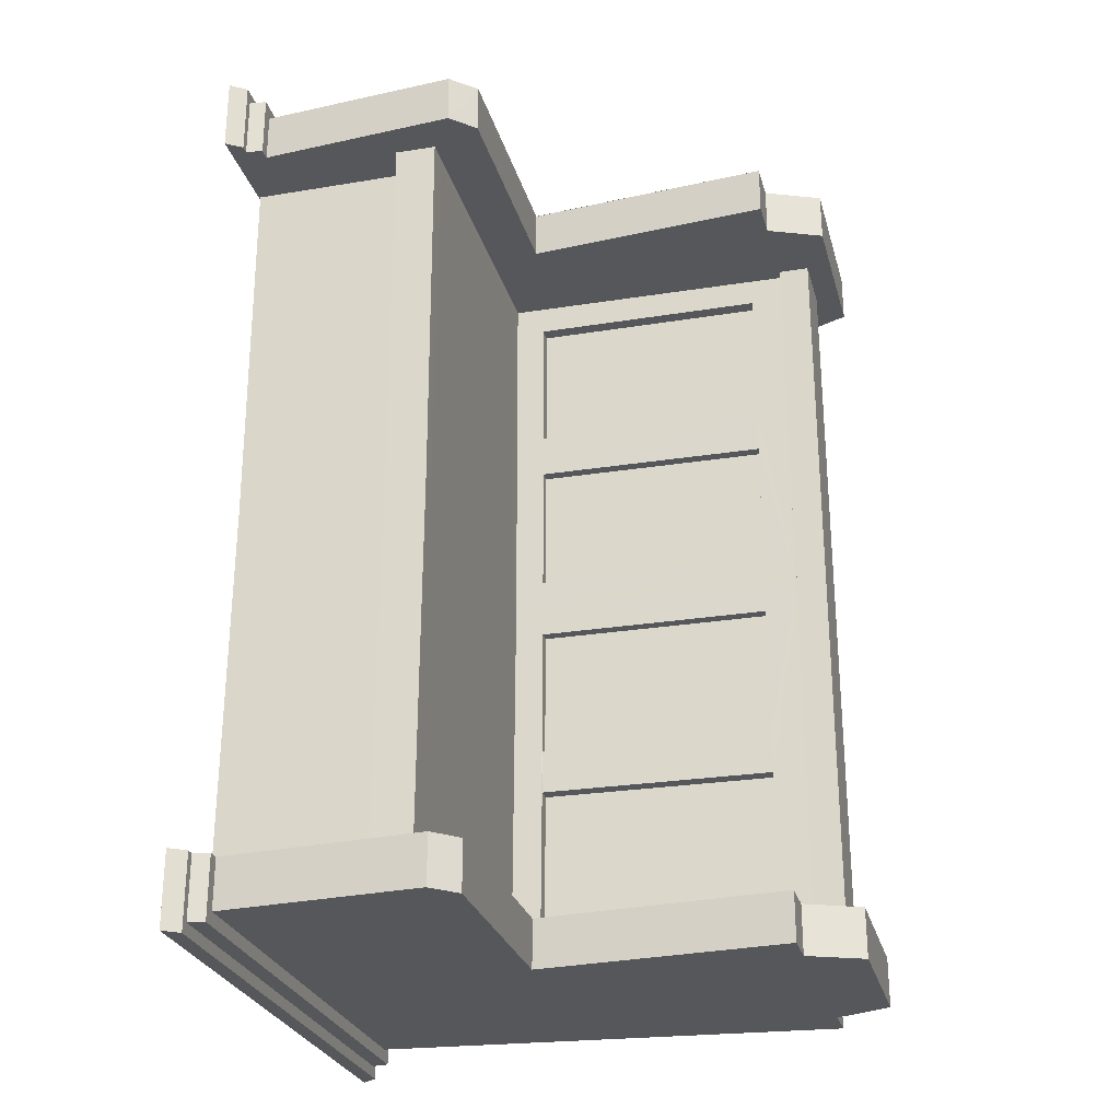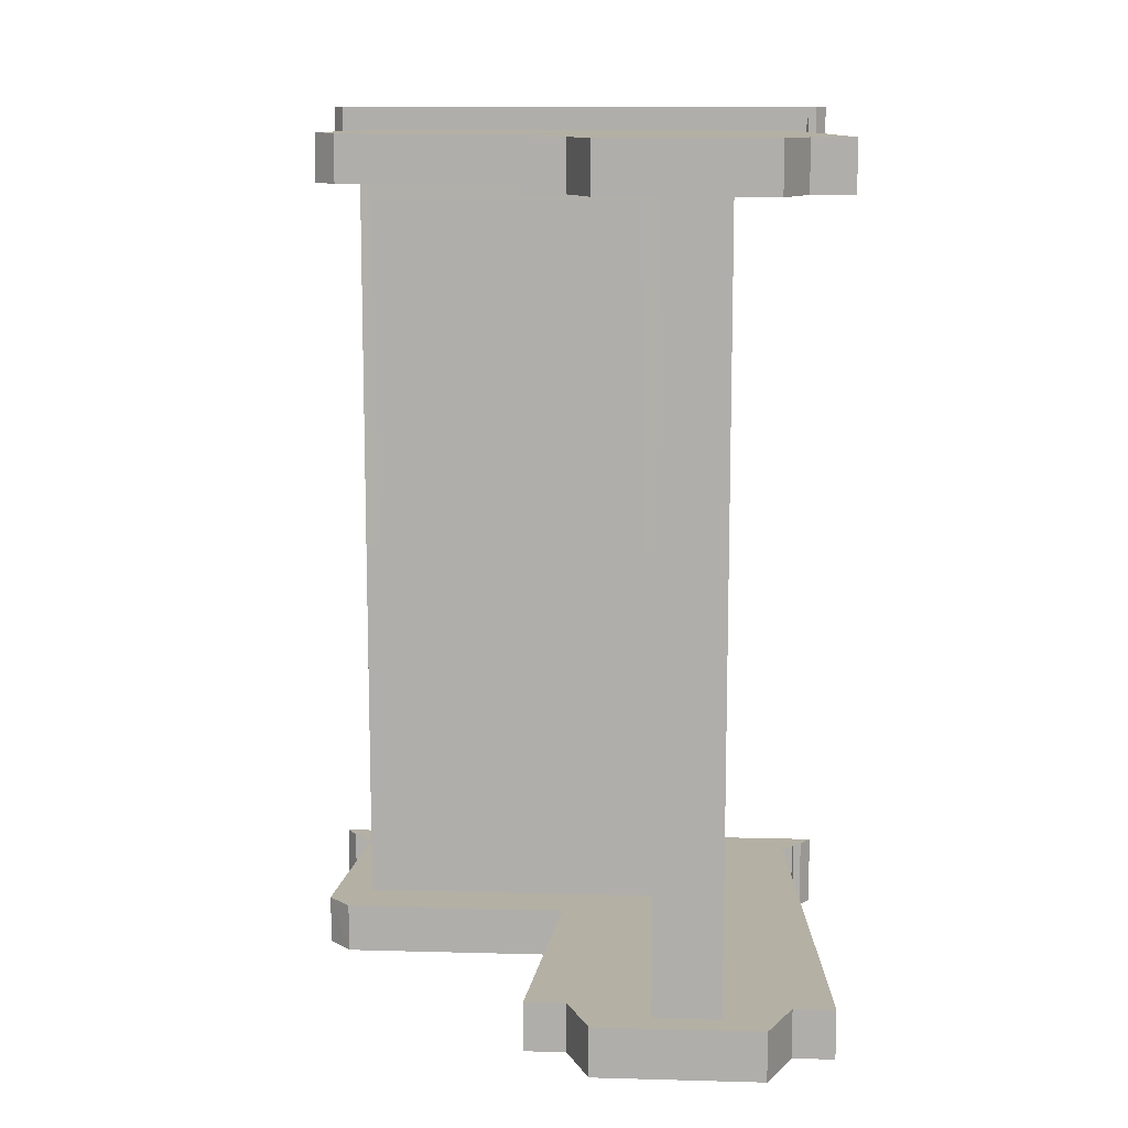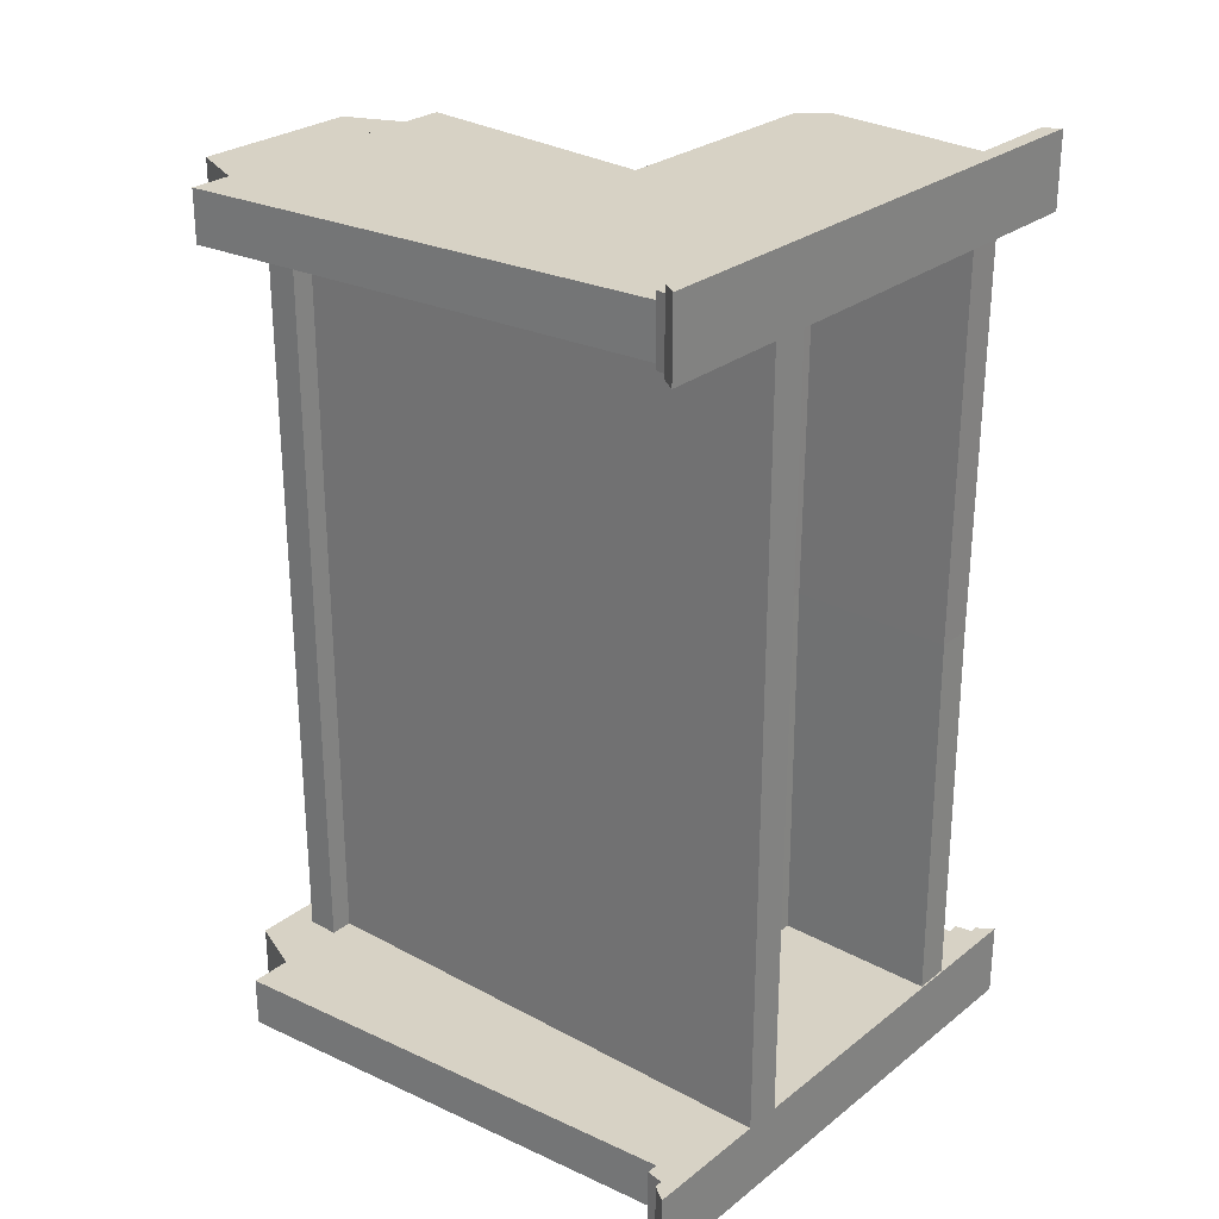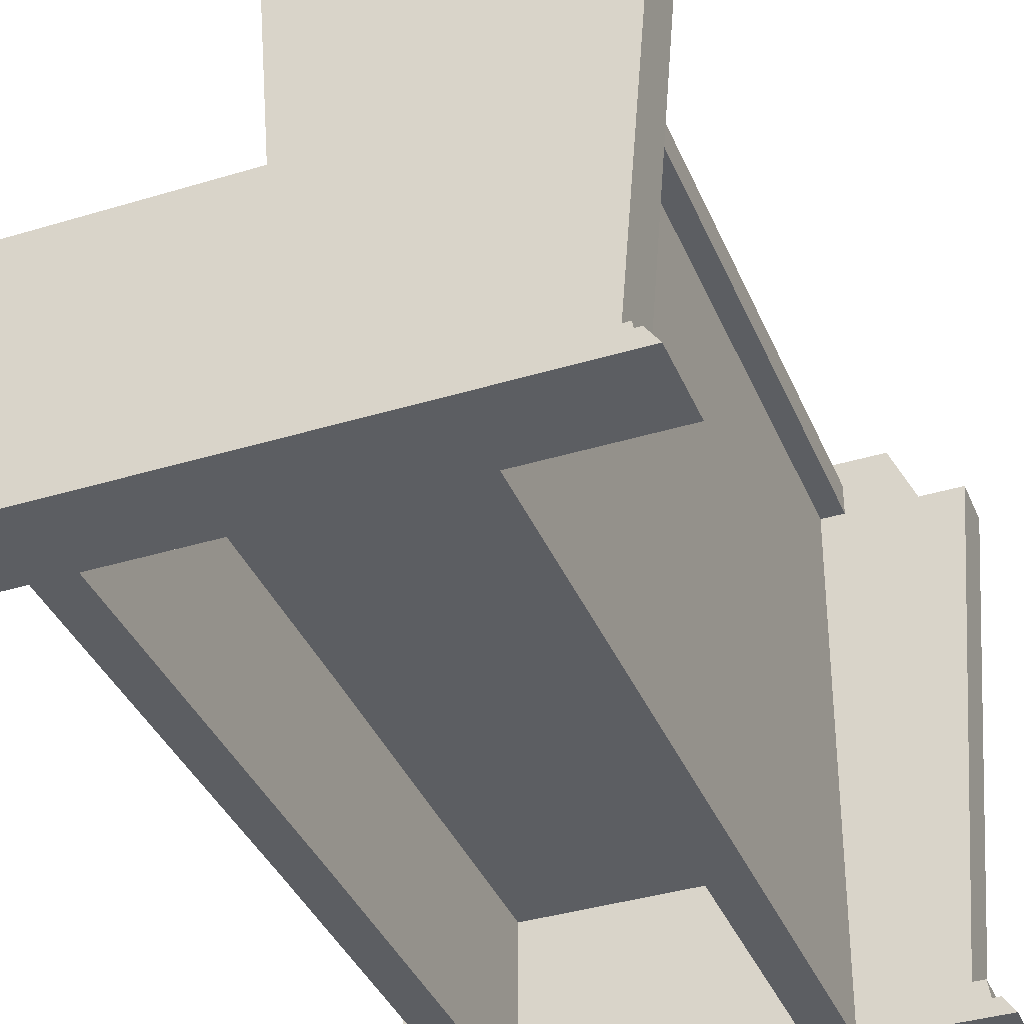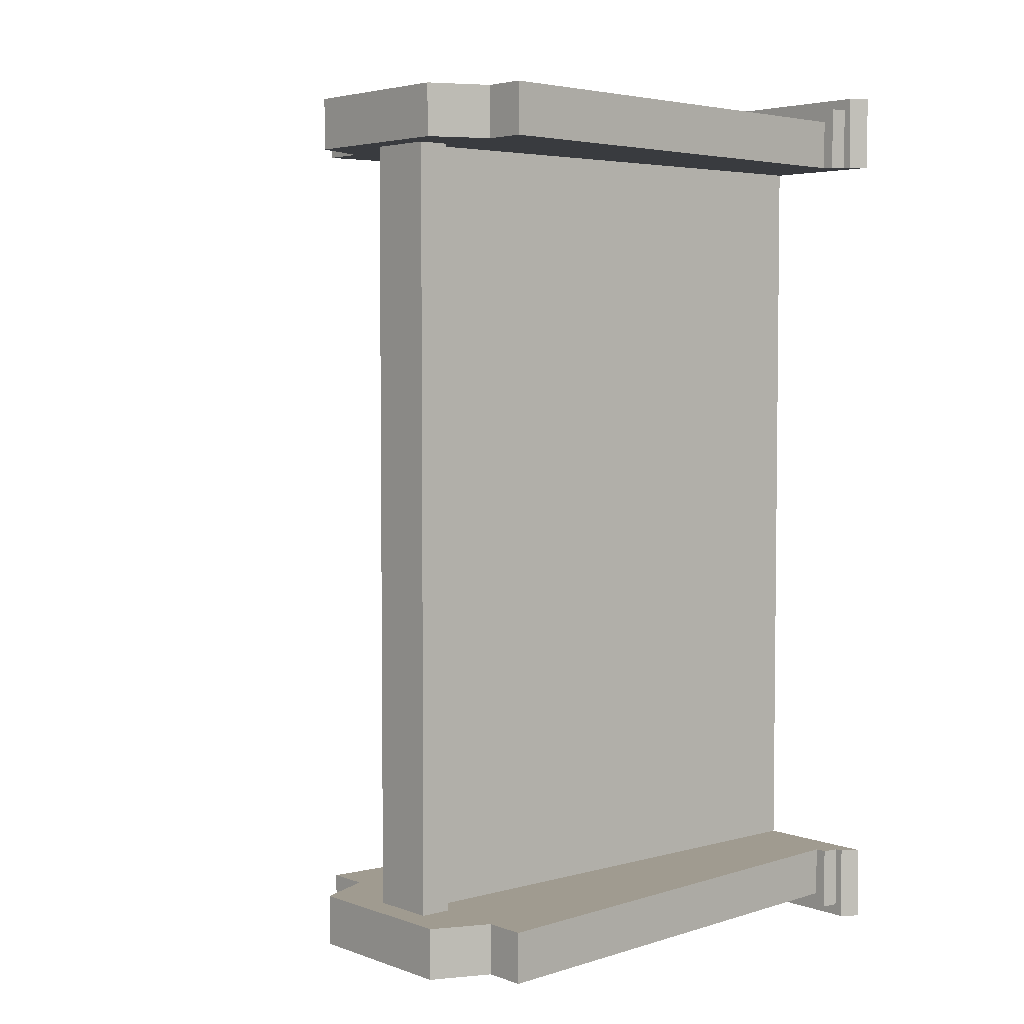
<metadata>
{"format":"obj","ext":"obj","renderer":"f3d","projection":"perspective","resolution":1024,"background":"white","views":[{"elev":-27.0,"azim":104.5,"up":"+Z"},{"elev":11.4,"azim":-176.2,"up":"+Z"},{"elev":27.2,"azim":-50.0,"up":"+Z"},{"elev":-37.9,"azim":-158.8,"up":"+Y"},{"elev":4.2,"azim":-130.8,"up":"+Z"}]}
</metadata>
<code>
o 椅子
v -0.104 -0.002293 -2.711
v -0.1055 0.2321 -2.711
v -0.1047 0.1116 -2.711
v -0.1276 3.646 -2.711
v -1.055 3.646 -2.711
v -0.7789 0.2321 -2.711
v 0.7879 0.2321 -2.711
v 1.064 3.646 -2.711
v 0.1531 0.2321 -2.711
v 0.1563 -0.002293 -2.711
v 0.1547 0.1116 -2.711
v 0.1054 3.646 -2.711
v 0.7879 0.2321 -2.711
v -0.7789 0.2321 -2.711
v 0.8703 0.2321 -2.711
v -0.8614 0.2321 -2.711
v 0.8881 0.1116 -2.711
v -0.8791 0.1116 -2.711
v 0.9444 0.1116 -2.711
v -0.9355 0.1116 -2.711
v 1.023 -0.002293 -2.711
v -1.014 -0.002293 -2.711
v -0.7597 3.646 -2.711
v 0.7686 3.646 -2.711
v -0.5855 4.048 -2.711
v 0.5944 4.048 -2.711
v -0.804 1.305 -3.067
v -0.804 1.546 -3.067
v 0.813 1.305 -3.067
v 0.813 1.546 -3.067
v -1.055 3.646 -3.067
v -0.7789 0.2321 -3.067
v 0.7879 0.2321 -3.067
v 1.064 3.646 -3.067
v 0.7879 0.2321 -3.067
v -0.7789 0.2321 -3.067
v 0.8703 0.2321 -3.16
v -0.8614 0.2321 -3.16
v 0.8881 0.1116 -3.16
v -0.8791 0.1116 -3.16
v 0.9444 0.1116 -3.244
v -0.9355 0.1116 -3.244
v 1.023 -0.002293 -3.244
v -1.014 -0.002293 -3.244
v -0.7597 3.646 -3.067
v 0.7686 3.646 -3.067
v -0.5855 4.048 -3.067
v 0.5944 4.048 -3.067
v 0.8939 1.544 -3.067
v -0.104 -0.002293 0
v -0.1055 0.2321 0
v -0.1047 0.1116 0
v -0.1276 3.646 0
v 0.1531 0.2321 0
v 0.1563 -0.002293 0
v 0.1547 0.1116 0
v 0.1054 3.646 0
v 0.9151 1.835 -2.711
v 0.9151 1.835 -3.067
v 2.606 0.2321 -2.711
v 2.688 0.2321 -2.711
v 2.706 0.1116 -2.711
v 2.762 0.1116 -2.711
v 2.841 -0.002293 -2.711
v 2.606 0.2321 -3.067
v 1.039 0.2321 -3.067
v 2.688 0.2321 -3.16
v 2.706 0.1116 -3.16
v 2.762 0.1116 -3.244
v 2.841 -0.002293 -3.244
v 2.549 1.835 -2.711
v 2.549 1.835 -3.067
v 2.715 1.659 -3.067
v 2.715 1.664 -2.711
v 0.1362 1.472 -2.711
v 0.1356 1.482 0
v -0.1135 1.465 0
v 0.1403 1.176 -2.711
v 0.1397 1.19 0
v 2.42 1.472 -2.711
v 2.419 1.482 0
v 2.424 1.176 -2.711
v 2.424 1.19 0
v 2.155 1.19 0
v 2.151 1.482 0
v 2.151 1.472 -2.711
v 2.155 1.176 -2.711
v 1.901 1.482 0
v 1.901 1.472 -2.711
v 1.905 1.176 -2.711
v 1.905 1.19 0
v 1.905 0.02282 0
v 2.155 0.02282 0
v 2.155 0.009151 -2.711
v 1.905 0.009151 -2.711
v 0.1087 3.399 -2.507
v 0.1086 3.399 -1.494
v 0.1329 1.691 -1.494
v 0.1331 1.684 -2.498
v 0.1091 3.396 -0.2136
v 0.1091 3.4 -1.172
v 0.1325 1.69 -1.172
v 0.1322 1.692 -0.2171
v 0.02527 3.396 -0.2137
v 0.02527 3.4 -1.172
v 0.04863 1.689 -1.172
v 0.0484 1.692 -0.2171
v 0.005051 3.399 -2.507
v 0.005034 3.399 -1.494
v 0.02926 1.691 -1.494
v 0.02952 1.684 -2.498
v -0.1276 3.867 -2.711
v 0.1054 3.867 -2.711
v -0.1276 3.867 0
v 0.1054 3.867 0
v 0.1859 3.646 -2.711
v 0.1859 3.646 0
v 0.1859 3.867 -2.711
v 0.1859 3.867 0
v -0.2861 3.646 0
v -0.2861 3.646 -2.711
v -0.2861 3.867 0
v -0.2861 3.867 -2.711
v -0.104 -0.002293 2.711
v -0.1055 0.2321 2.711
v -0.1047 0.1116 2.711
v -0.1276 3.646 2.711
v -1.055 3.646 2.711
v -0.7789 0.2321 2.711
v 0.7879 0.2321 2.711
v 1.064 3.646 2.711
v 0.1531 0.2321 2.711
v 0.1563 -0.002293 2.711
v 0.1547 0.1116 2.711
v 0.1054 3.646 2.711
v 0.7879 0.2321 2.711
v -0.7789 0.2321 2.711
v 0.8703 0.2321 2.711
v -0.8614 0.2321 2.711
v 0.8881 0.1116 2.711
v -0.8791 0.1116 2.711
v 0.9444 0.1116 2.711
v -0.9355 0.1116 2.711
v 1.023 -0.002293 2.711
v -1.014 -0.002293 2.711
v -0.7597 3.646 2.711
v 0.7686 3.646 2.711
v -0.5855 4.048 2.711
v 0.5944 4.048 2.711
v -0.804 1.305 3.067
v -0.804 1.546 3.067
v 0.813 1.305 3.067
v 0.813 1.546 3.067
v -1.055 3.646 3.067
v -0.7789 0.2321 3.067
v 0.7879 0.2321 3.067
v 1.064 3.646 3.067
v 0.7879 0.2321 3.067
v -0.7789 0.2321 3.067
v 0.8703 0.2321 3.16
v -0.8614 0.2321 3.16
v 0.8881 0.1116 3.16
v -0.8791 0.1116 3.16
v 0.9444 0.1116 3.244
v -0.9355 0.1116 3.244
v 1.023 -0.002293 3.244
v -1.014 -0.002293 3.244
v -0.7597 3.646 3.067
v 0.7686 3.646 3.067
v -0.5855 4.048 3.067
v 0.5944 4.048 3.067
v 0.8939 1.544 3.067
v 0.9151 1.835 2.711
v 0.9151 1.835 3.067
v 2.606 0.2321 2.711
v 2.688 0.2321 2.711
v 2.706 0.1116 2.711
v 2.762 0.1116 2.711
v 2.841 -0.002293 2.711
v 2.606 0.2321 3.067
v 1.039 0.2321 3.067
v 2.688 0.2321 3.16
v 2.706 0.1116 3.16
v 2.762 0.1116 3.244
v 2.841 -0.002293 3.244
v 2.549 1.835 2.711
v 2.549 1.835 3.067
v 2.715 1.659 3.067
v 2.715 1.664 2.711
v 0.1362 1.472 2.711
v 0.1403 1.176 2.711
v 2.42 1.472 2.711
v 2.424 1.176 2.711
v 2.151 1.472 2.711
v 2.155 1.176 2.711
v 1.901 1.472 2.711
v 1.905 1.176 2.711
v 2.155 0.009151 2.711
v 1.905 0.009151 2.711
v 0.1087 3.399 2.507
v 0.1086 3.399 1.494
v 0.1329 1.691 1.494
v 0.1331 1.684 2.498
v 0.1091 3.396 0.2136
v 0.1091 3.4 1.172
v 0.1325 1.69 1.172
v 0.1322 1.692 0.2171
v 0.02527 3.396 0.2137
v 0.02527 3.4 1.172
v 0.04863 1.689 1.172
v 0.0484 1.692 0.2171
v 0.005051 3.399 2.507
v 0.005034 3.399 1.494
v 0.02926 1.691 1.494
v 0.02952 1.684 2.498
v -0.1276 3.867 2.711
v 0.1054 3.867 2.711
v 0.1859 3.646 2.711
v 0.1859 3.867 2.711
v -0.2861 3.646 2.711
v -0.2861 3.867 2.711
v 0.3289 1.492 2.585
v 2.329 1.492 2.585
v 0.3289 1.492 -2.585
v 2.329 1.492 -2.585
v 0.9319 1.492 -0.8637
v 1.699 1.492 -0.4279
v 1.5 1.492 -0.6547
v 1.107 1.492 -0.8912
v 0.8445 1.492 -1.092
v 0.7811 1.492 -1.276
v 0.7268 1.492 -1.433
v 1.76 1.492 -0.639
v 1.791 1.492 -0.7453
v 1.976 1.492 -0.626
v 0.5522 1.492 -1.546
v 1.422 1.492 -0.585
v 0.995 1.492 -0.6564
v 2.276 1.492 -0.1294
f 54 52 56
f 24 48 26
f 3 51 2
f 16 36 38
f 1 44 43
f 2 14 18
f 25 45 23
f 9 56 11
f 53 76 57
f 78 58 24
f 17 63 62
f 20 40 42
f 3 18 22
f 26 47 25
f 37 65 67
f 8 46 24
f 23 31 5
f 7 35 33
f 30 31 28
f 31 49 33
f 27 31 32
f 30 49 34
f 27 33 29
f 32 35 36
f 36 37 38
f 38 39 40
f 39 42 40
f 41 44 42
f 34 45 46
f 45 48 46
f 49 29 33
f 1 52 3
f 59 73 65
f 56 50 55
f 20 44 22
f 43 64 21
f 14 32 36
f 16 40 18
f 14 31 36
f 59 8 58
f 25 4 12
f 14 4 23
f 13 11 15
f 17 10 19
f 78 54 9
f 2 77 53
f 57 114 53
f 10 50 1
f 11 55 10
f 41 68 69
f 61 65 60
f 63 68 62
f 64 69 63
f 62 67 61
f 60 73 74
f 43 69 70
f 13 61 60
f 39 67 68
f 21 63 19
f 58 72 59
f 17 61 15
f 35 66 65
f 13 74 71
f 74 72 71
f 83 80 81
f 77 54 79
f 76 99 103
f 84 81 85
f 86 81 80
f 87 80 82
f 87 83 84
f 87 95 90
f 90 86 87
f 89 85 86
f 91 85 88
f 79 88 76
f 75 88 89
f 78 89 90
f 78 91 79
f 95 93 92
f 87 93 94
f 90 92 91
f 91 93 84
f 97 12 57
f 97 108 96
f 101 98 97
f 103 104 100
f 104 106 105
f 102 105 106
f 102 107 103
f 100 105 101
f 110 108 109
f 96 111 99
f 97 110 109
f 98 111 110
f 112 115 113
f 4 113 12
f 12 117 57
f 112 122 114
f 116 119 117
f 57 119 115
f 115 118 113
f 113 116 12
f 120 123 121
f 4 123 112
f 53 121 4
f 114 120 53
f 171 147 149
f 51 126 125
f 139 159 137
f 166 145 124
f 141 137 125
f 168 148 146
f 56 132 134
f 147 173 191
f 140 178 142
f 143 163 141
f 145 141 126
f 170 149 148
f 160 180 158
f 169 131 147
f 154 146 128
f 130 158 136
f 151 157 153
f 156 157 154
f 150 154 151
f 153 157 172
f 156 150 152
f 155 158 156
f 161 158 159
f 163 160 161
f 165 162 163
f 167 164 165
f 157 168 154
f 171 168 169
f 172 152 153
f 52 124 126
f 180 187 174
f 167 143 145
f 179 166 144
f 137 155 129
f 163 139 141
f 154 137 159
f 131 174 173
f 135 127 148
f 146 125 137
f 136 140 132
f 140 144 134
f 54 191 132
f 53 77 125
f 50 133 124
f 55 134 133
f 164 183 162
f 180 176 175
f 183 178 177
f 184 179 178
f 182 177 176
f 175 188 180
f 166 184 164
f 136 176 138
f 162 182 160
f 178 144 142
f 187 173 174
f 176 140 138
f 158 181 159
f 186 175 136
f 189 187 188
f 83 192 193
f 207 203 190
f 194 81 85
f 195 192 194
f 83 195 84
f 199 195 197
f 197 194 196
f 196 85 88
f 190 88 76
f 191 196 190
f 91 191 79
f 93 199 92
f 195 93 84
f 92 197 91
f 135 201 57
f 212 201 200
f 57 201 205
f 208 207 204
f 210 208 209
f 206 209 205
f 211 206 207
f 209 204 205
f 212 214 213
f 215 200 203
f 201 214 202
f 202 215 203
f 115 216 217
f 217 127 135
f 117 135 57
f 122 216 114
f 119 218 117
f 219 115 217
f 218 217 135
f 221 120 220
f 221 127 216
f 220 53 127
f 222 223 238
f 232 225 224
f 233 228 227
f 229 231 230
f 54 51 52
f 24 46 48
f 3 52 51
f 16 14 36
f 43 21 10
f 1 22 44
f 43 10 1
f 18 3 2
f 14 16 18
f 25 47 45
f 9 54 56
f 53 77 76
f 24 12 75
f 78 9 13
f 24 75 78
f 58 8 24
f 78 13 58
f 17 19 63
f 20 18 40
f 22 1 3
f 18 20 22
f 26 48 47
f 37 35 65
f 8 34 46
f 23 45 31
f 7 13 35
f 30 34 31
f 33 32 31
f 31 34 49
f 27 28 31
f 27 32 33
f 32 33 35
f 36 35 37
f 38 37 39
f 39 41 42
f 41 43 44
f 34 31 45
f 45 47 48
f 49 30 29
f 1 50 52
f 65 35 59
f 59 72 73
f 56 52 50
f 20 42 44
f 43 70 64
f 14 6 32
f 16 38 40
f 14 5 31
f 59 34 8
f 24 26 25
f 25 23 4
f 12 24 25
f 23 5 14
f 14 2 4
f 13 9 11
f 11 17 15
f 17 11 10
f 10 21 19
f 78 79 54
f 53 4 2
f 2 51 77
f 57 115 114
f 10 55 50
f 11 56 55
f 41 39 68
f 61 67 65
f 63 69 68
f 64 70 69
f 62 68 67
f 60 65 73
f 43 41 69
f 13 15 61
f 39 37 67
f 21 64 63
f 58 71 72
f 17 62 61
f 35 36 66
f 71 58 13
f 13 60 74
f 74 73 72
f 83 82 80
f 79 76 77
f 77 51 54
f 75 12 96
f 99 98 102
f 75 96 99
f 100 57 76
f 99 102 103
f 103 100 76
f 76 75 99
f 84 83 81
f 86 85 81
f 87 86 80
f 87 82 83
f 87 94 95
f 90 89 86
f 89 88 85
f 91 84 85
f 79 91 88
f 75 76 88
f 78 75 89
f 78 90 91
f 95 94 93
f 87 84 93
f 90 95 92
f 91 92 93
f 97 96 12
f 97 109 108
f 57 100 101
f 101 102 98
f 97 57 101
f 103 107 104
f 104 107 106
f 102 101 105
f 102 106 107
f 100 104 105
f 110 111 108
f 96 108 111
f 97 98 110
f 98 99 111
f 112 114 115
f 4 112 113
f 12 116 117
f 112 123 122
f 116 118 119
f 57 117 119
f 115 119 118
f 113 118 116
f 120 122 123
f 4 121 123
f 53 120 121
f 114 122 120
f 171 169 147
f 51 52 126
f 139 161 159
f 133 144 166
f 166 167 145
f 124 133 166
f 125 126 141
f 141 139 137
f 168 170 148
f 56 54 132
f 190 135 147
f 147 131 173
f 173 136 132
f 191 190 147
f 173 132 191
f 140 177 178
f 143 165 163
f 126 124 145
f 145 143 141
f 170 171 149
f 160 182 180
f 169 157 131
f 154 168 146
f 130 156 158
f 151 154 157
f 154 155 156
f 156 172 157
f 150 155 154
f 156 155 150
f 155 159 158
f 161 160 158
f 163 162 160
f 165 164 162
f 167 166 164
f 157 169 168
f 171 170 168
f 172 156 152
f 52 50 124
f 174 158 180
f 180 188 187
f 167 165 143
f 179 185 166
f 137 159 155
f 163 161 139
f 154 128 137
f 131 157 174
f 148 149 147
f 148 147 135
f 127 146 148
f 137 128 146
f 146 127 125
f 136 138 140
f 140 134 132
f 140 142 144
f 144 133 134
f 54 79 191
f 125 127 53
f 77 51 125
f 50 55 133
f 55 56 134
f 164 184 183
f 180 182 176
f 183 184 178
f 184 185 179
f 182 183 177
f 175 189 188
f 166 185 184
f 136 175 176
f 162 183 182
f 178 179 144
f 187 186 173
f 176 177 140
f 158 180 181
f 136 173 186
f 186 189 175
f 189 186 187
f 83 81 192
f 76 57 204
f 76 204 207
f 200 135 190
f 206 202 203
f 203 200 190
f 190 76 207
f 207 206 203
f 194 192 81
f 195 193 192
f 83 193 195
f 199 198 195
f 197 195 194
f 196 194 85
f 190 196 88
f 191 197 196
f 91 197 191
f 93 198 199
f 195 198 93
f 92 199 197
f 135 200 201
f 212 213 201
f 201 202 206
f 205 204 57
f 201 206 205
f 208 211 207
f 210 211 208
f 206 210 209
f 211 210 206
f 209 208 204
f 212 215 214
f 215 212 200
f 201 213 214
f 202 214 215
f 115 114 216
f 217 216 127
f 117 218 135
f 122 221 216
f 119 219 218
f 219 119 115
f 218 219 217
f 221 122 120
f 221 220 127
f 220 120 53
f 225 234 235
f 235 233 227
f 235 227 239
f 236 232 224
f 230 231 236
f 238 237 226
f 226 230 236
f 236 224 222
f 225 235 239
f 238 226 236
f 223 225 239
f 238 236 222
f 223 239 238
f 232 234 225

</code>
